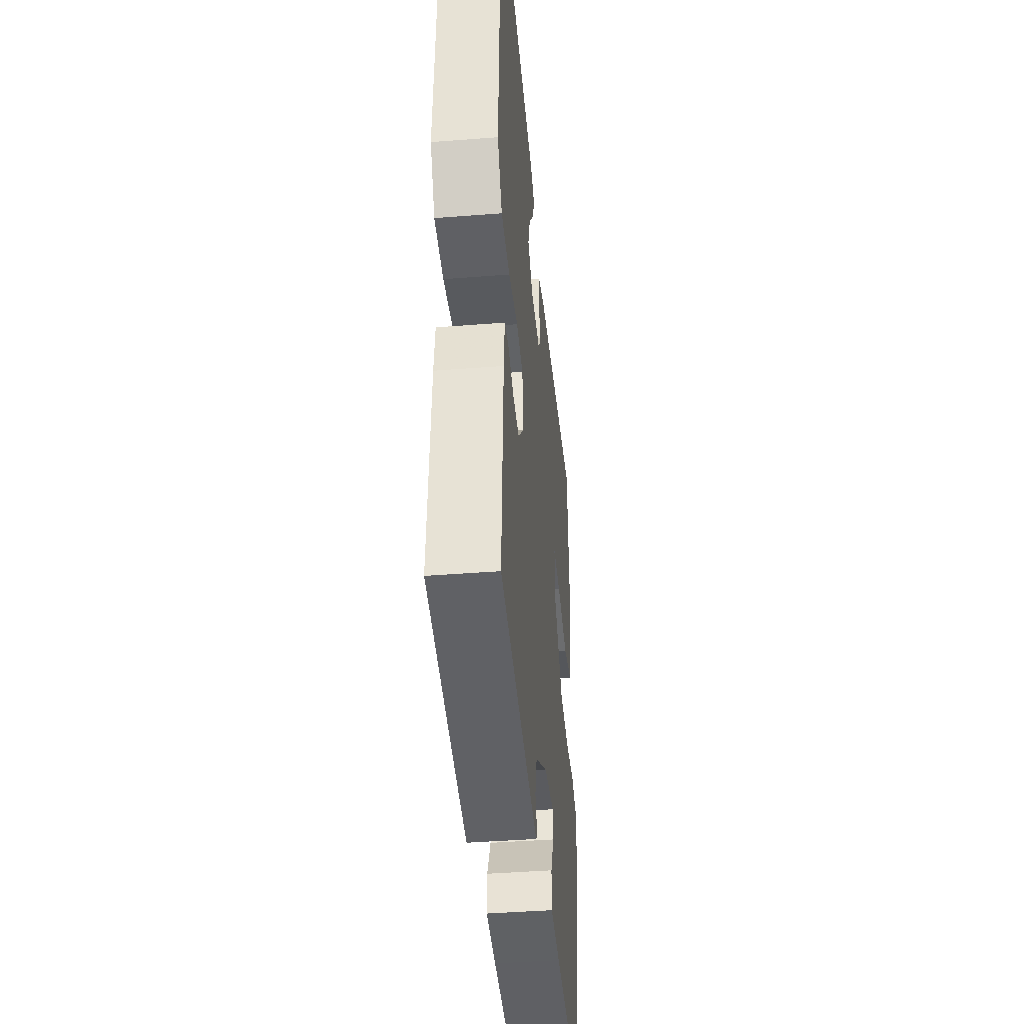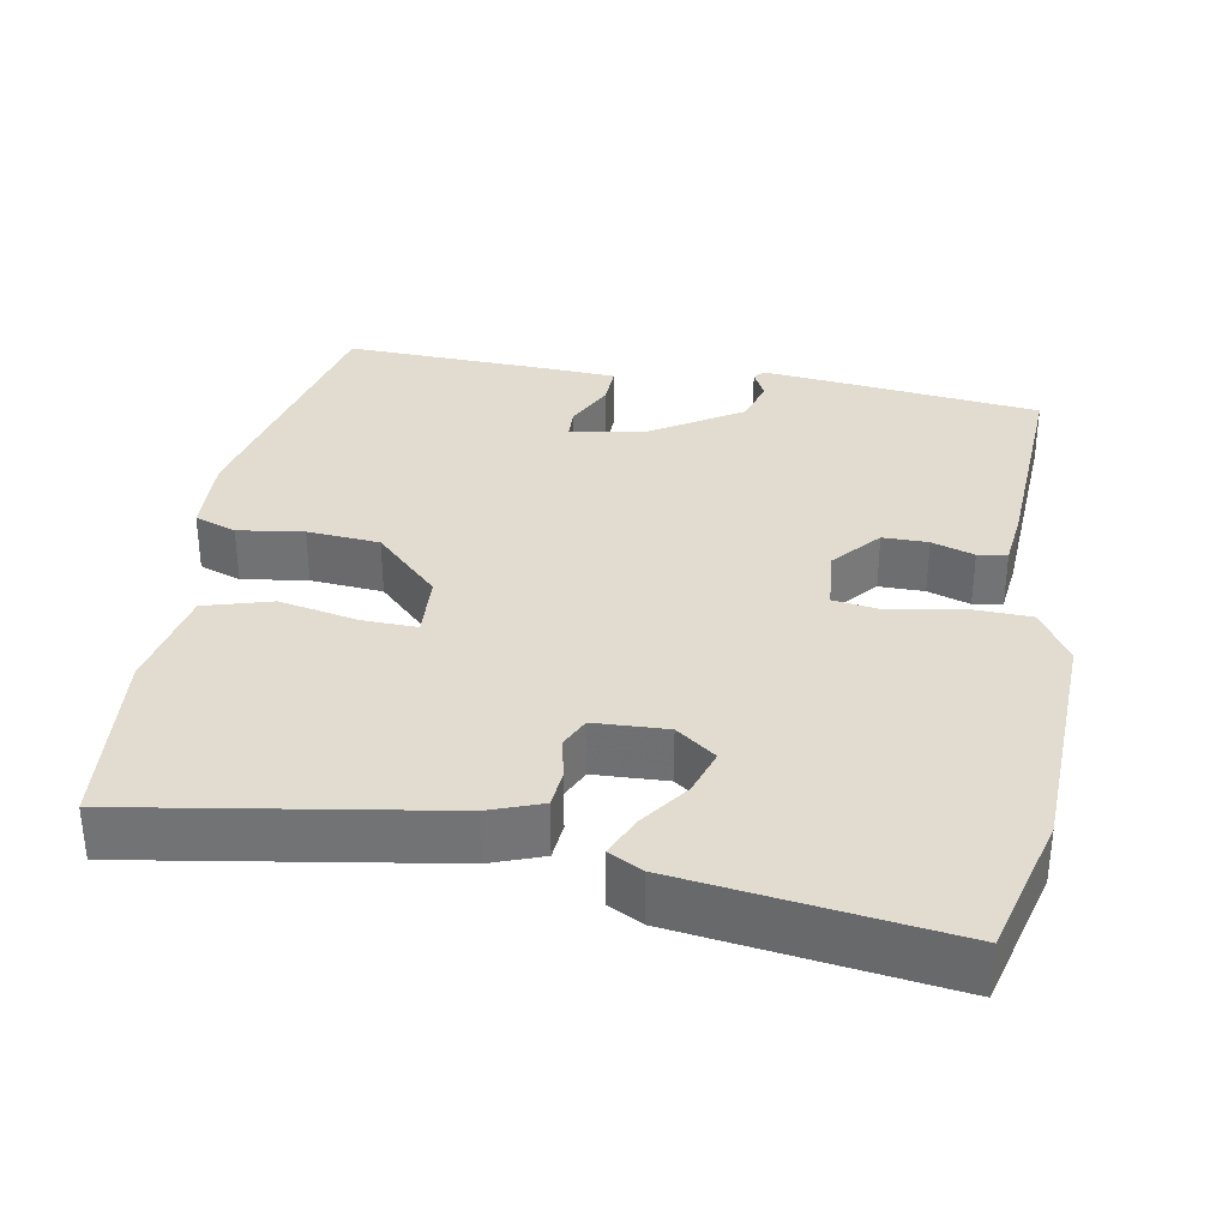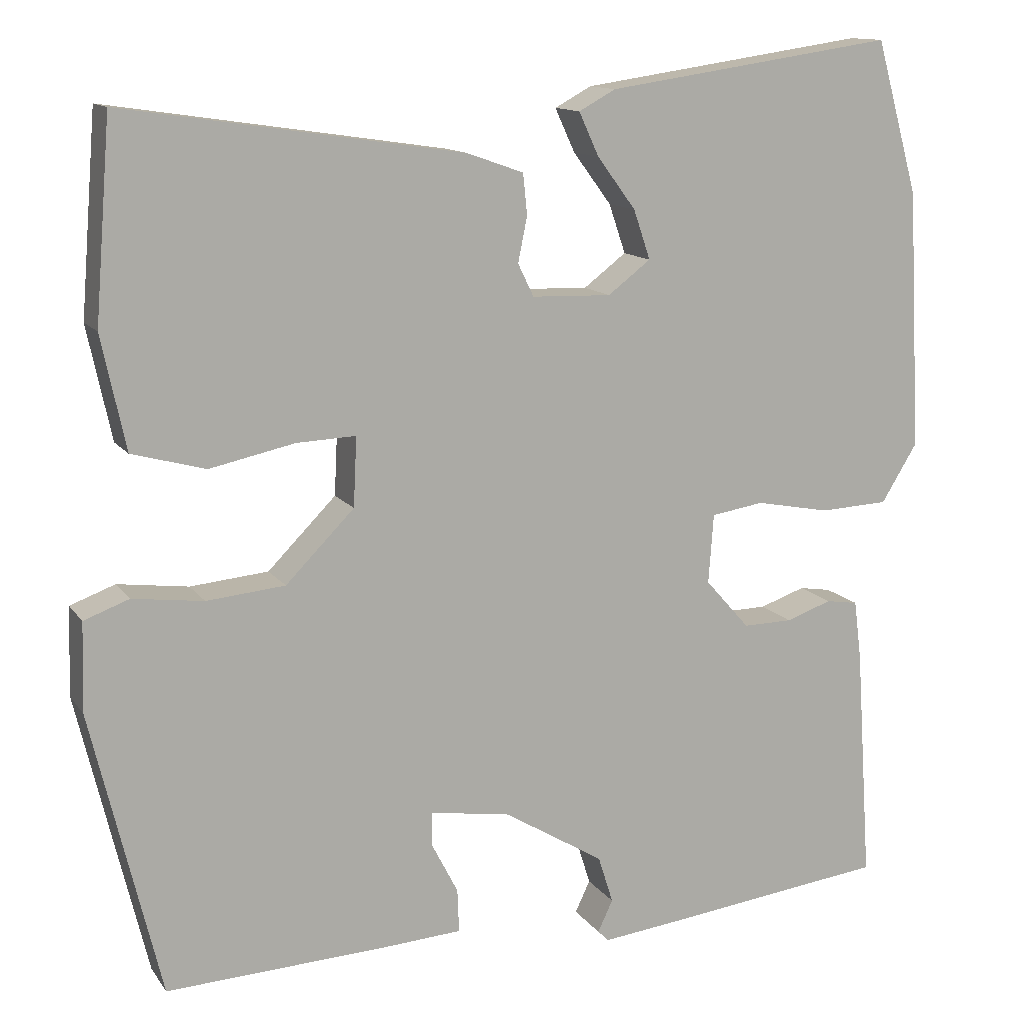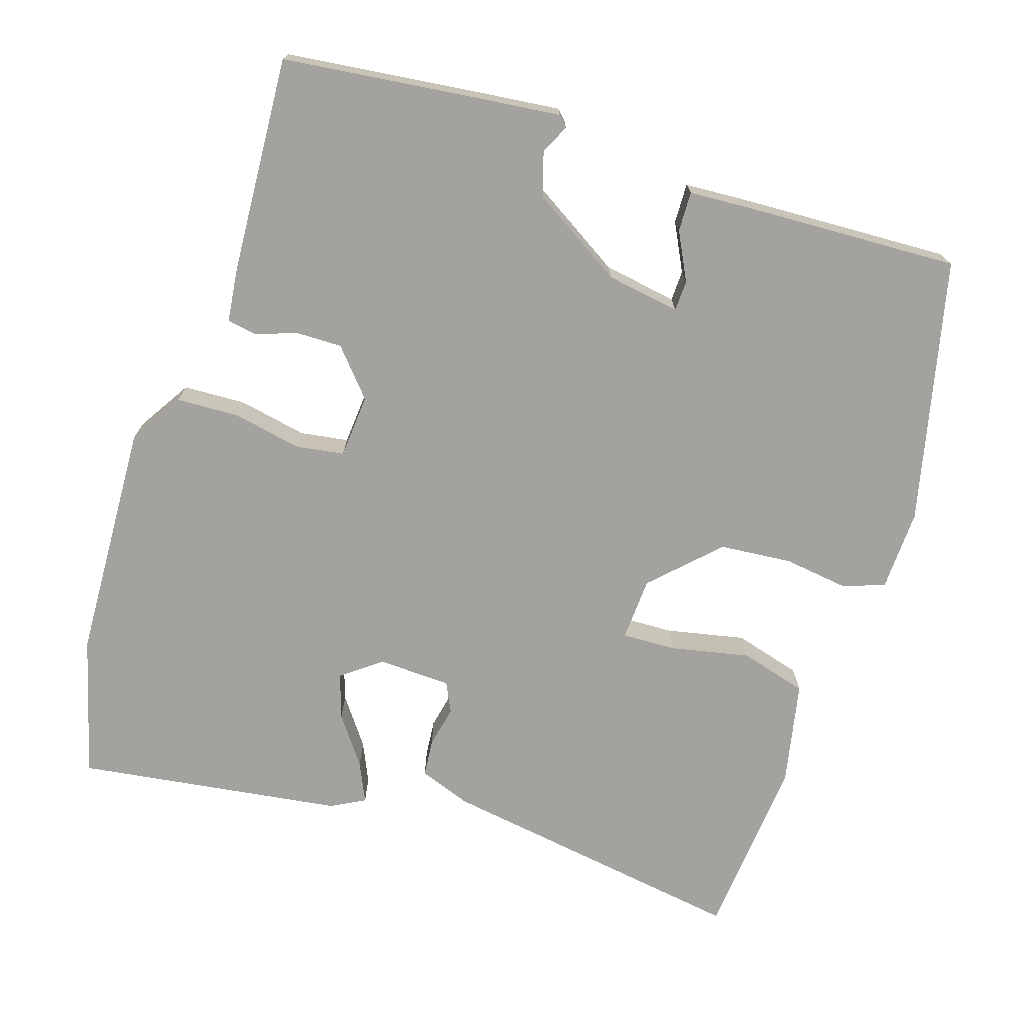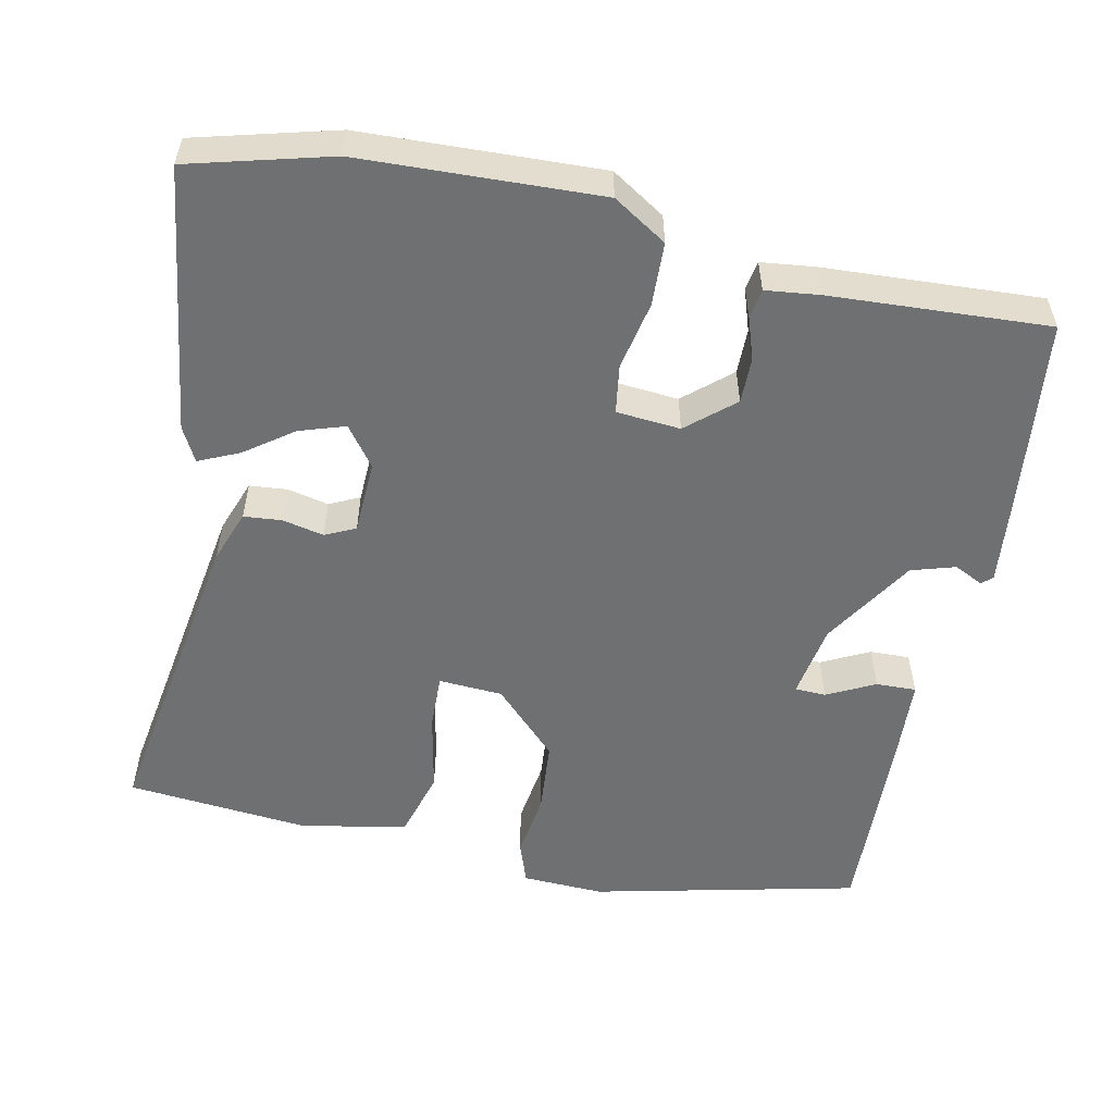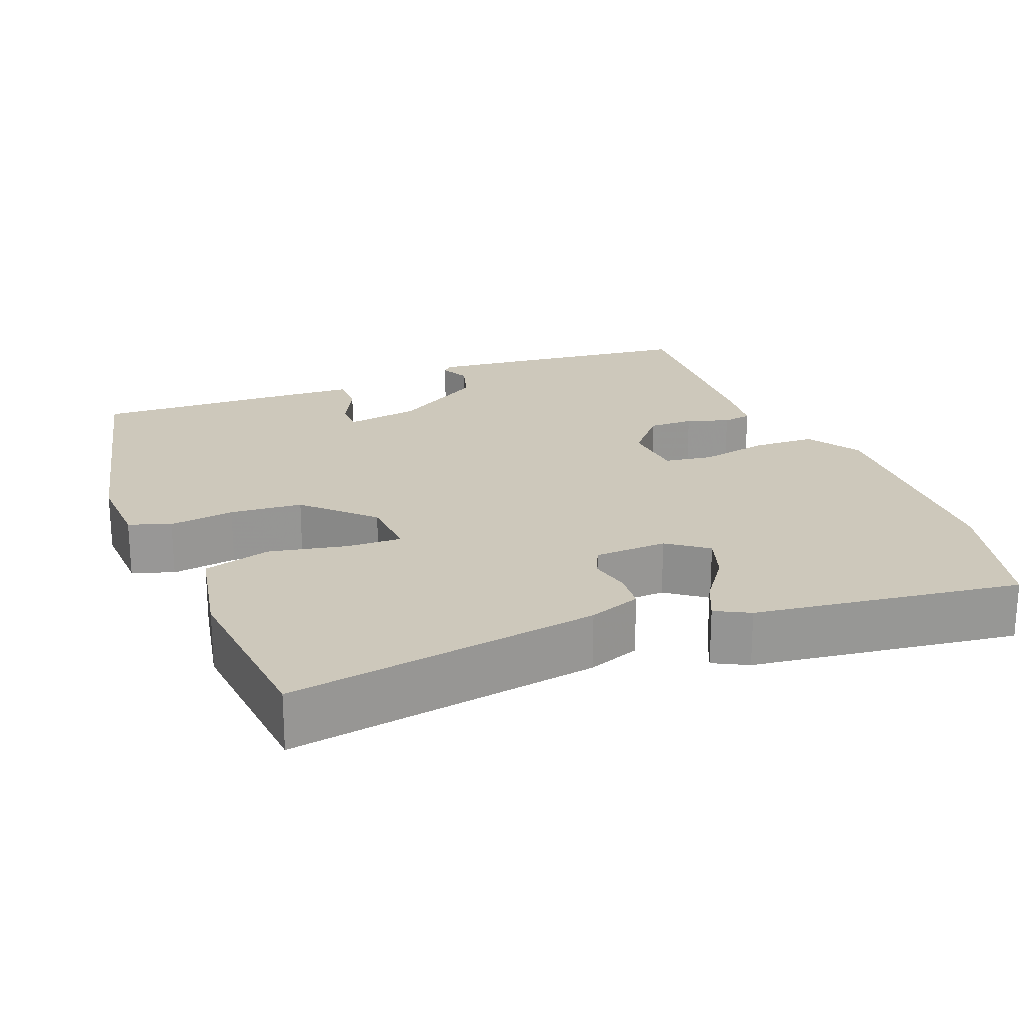
<metadata>
{"format":"obj","ext":"obj","renderer":"f3d","projection":"perspective","resolution":1024,"background":"white","views":[{"elev":-41.9,"azim":95.4,"up":"+Z"},{"elev":34.2,"azim":9.3,"up":"+Y"},{"elev":12.7,"azim":-21.9,"up":"+Z"},{"elev":-72.6,"azim":161.8,"up":"+Y"},{"elev":-54.9,"azim":77.5,"up":"+Y"},{"elev":21.9,"azim":-22.3,"up":"+Y"}]}
</metadata>
<code>
v 0.48 0.07 0.572
v 0.531 0.07 0.389
v 0.547 0.07 0.078
v 0.504 0.07 0.008
v 0.422 0.07 0.004
v 0.333 0.07 0.021
v 0.27 0.07 0.011
v 0.264 0.07 -0.072
v 0.317 0.07 -0.132
v 0.376 0.07 -0.131
v 0.431 0.07 -0.112
v 0.469 0.07 -0.118
v 0.478 0.07 -0.189
v 0.497 0.07 -0.471
v 0.247 0.07 -0.502
v 0.135 0.07 -0.515
v 0.122 0.07 -0.502
v 0.14 0.07 -0.464
v 0.122 0.07 -0.407
v 0.002 0.07 -0.334
v -0.094 0.07 -0.319
v -0.095 0.07 -0.359
v -0.063 0.07 -0.421
v -0.061 0.07 -0.473
v -0.152 0.07 -0.479
v -0.421 0.07 -0.492
v -0.504 0.07 -0.149
v -0.501 0.07 -0.043
v -0.447 0.07 -0.023
v -0.362 0.07 -0.034
v -0.268 0.07 -0.025
v -0.186 0.07 0.058
v -0.182 0.07 0.141
v -0.253 0.07 0.138
v -0.355 0.07 0.116
v -0.443 0.07 0.14
v -0.472 0.07 0.276
v -0.453 0.07 0.514
v -0.047 0.07 0.454
v 0.021 0.07 0.43
v 0.026 0.07 0.381
v 0.015 0.07 0.327
v 0.034 0.07 0.288
v 0.129 0.07 0.285
v 0.18 0.07 0.324
v 0.16 0.07 0.383
v 0.114 0.07 0.445
v 0.09 0.07 0.497
v 0.134 0.07 0.521
v 0.48 0 0.572
v 0.531 0 0.389
v 0.547 0 0.078
v 0.504 0 0.008
v 0.422 0 0.004
v 0.333 0 0.021
v 0.27 0 0.011
v 0.264 0 -0.072
v 0.317 0 -0.132
v 0.376 0 -0.131
v 0.431 0 -0.112
v 0.469 0 -0.118
v 0.478 0 -0.189
v 0.497 0 -0.471
v 0.247 0 -0.502
v 0.135 0 -0.515
v 0.122 0 -0.502
v 0.14 0 -0.464
v 0.122 0 -0.407
v 0.002 0 -0.334
v -0.094 0 -0.319
v -0.095 0 -0.359
v -0.063 0 -0.421
v -0.061 0 -0.473
v -0.152 0 -0.479
v -0.421 0 -0.492
v -0.504 0 -0.149
v -0.501 0 -0.043
v -0.447 0 -0.023
v -0.362 0 -0.034
v -0.268 0 -0.025
v -0.186 0 0.058
v -0.182 0 0.141
v -0.253 0 0.138
v -0.355 0 0.116
v -0.443 0 0.14
v -0.472 0 0.276
v -0.453 0 0.514
v -0.047 0 0.454
v 0.021 0 0.43
v 0.026 0 0.381
v 0.015 0 0.327
v 0.034 0 0.288
v 0.129 0 0.285
v 0.18 0 0.324
v 0.16 0 0.383
v 0.114 0 0.445
v 0.09 0 0.497
v 0.134 0 0.521
f 2 3 4
f 1 2 4
f 49 1 4
f 48 49 4
f 47 48 4
f 46 47 4
f 4 5 6
f 46 4 6
f 45 46 6
f 44 45 6 7
f 43 44 7 8
f 40 41 42
f 39 40 42
f 38 39 42
f 37 38 42
f 36 37 42
f 35 36 42
f 34 35 42
f 33 34 42 43
f 32 33 43 8
f 28 29 30
f 27 28 30
f 26 27 30
f 25 26 30
f 24 25 30
f 23 24 30
f 22 23 30
f 21 22 30 31
f 32 8 9
f 31 32 9
f 21 31 9
f 20 21 9
f 16 17 18
f 15 16 18
f 14 15 18
f 13 14 18
f 12 13 18
f 11 12 18
f 10 11 18
f 10 18 19
f 9 10 19 20
f 53 52 51
f 53 51 50
f 53 50 98
f 53 98 97
f 53 97 96
f 53 96 95
f 55 54 53
f 55 53 95
f 55 95 94
f 56 55 94 93
f 57 56 93 92
f 91 90 89
f 91 89 88
f 91 88 87
f 91 87 86
f 91 86 85
f 91 85 84
f 91 84 83
f 92 91 83 82
f 57 92 82 81
f 79 78 77
f 79 77 76
f 79 76 75
f 79 75 74
f 79 74 73
f 79 73 72
f 79 72 71
f 80 79 71 70
f 58 57 81
f 58 81 80
f 58 80 70
f 58 70 69
f 67 66 65
f 67 65 64
f 67 64 63
f 67 63 62
f 67 62 61
f 67 61 60
f 67 60 59
f 68 67 59
f 69 68 59 58
f 1 50 51 2
f 2 51 52 3
f 3 52 53 4
f 4 53 54 5
f 5 54 55 6
f 6 55 56 7
f 7 56 57 8
f 8 57 58 9
f 9 58 59 10
f 10 59 60 11
f 11 60 61 12
f 12 61 62 13
f 13 62 63 14
f 14 63 64 15
f 15 64 65 16
f 16 65 66 17
f 17 66 67 18
f 18 67 68 19
f 19 68 69 20
f 20 69 70 21
f 21 70 71 22
f 22 71 72 23
f 23 72 73 24
f 24 73 74 25
f 25 74 75 26
f 26 75 76 27
f 27 76 77 28
f 28 77 78 29
f 29 78 79 30
f 30 79 80 31
f 31 80 81 32
f 32 81 82 33
f 33 82 83 34
f 34 83 84 35
f 35 84 85 36
f 36 85 86 37
f 37 86 87 38
f 38 87 88 39
f 39 88 89 40
f 40 89 90 41
f 41 90 91 42
f 42 91 92 43
f 43 92 93 44
f 44 93 94 45
f 45 94 95 46
f 46 95 96 47
f 47 96 97 48
f 48 97 98 49
f 49 98 50 1

</code>
